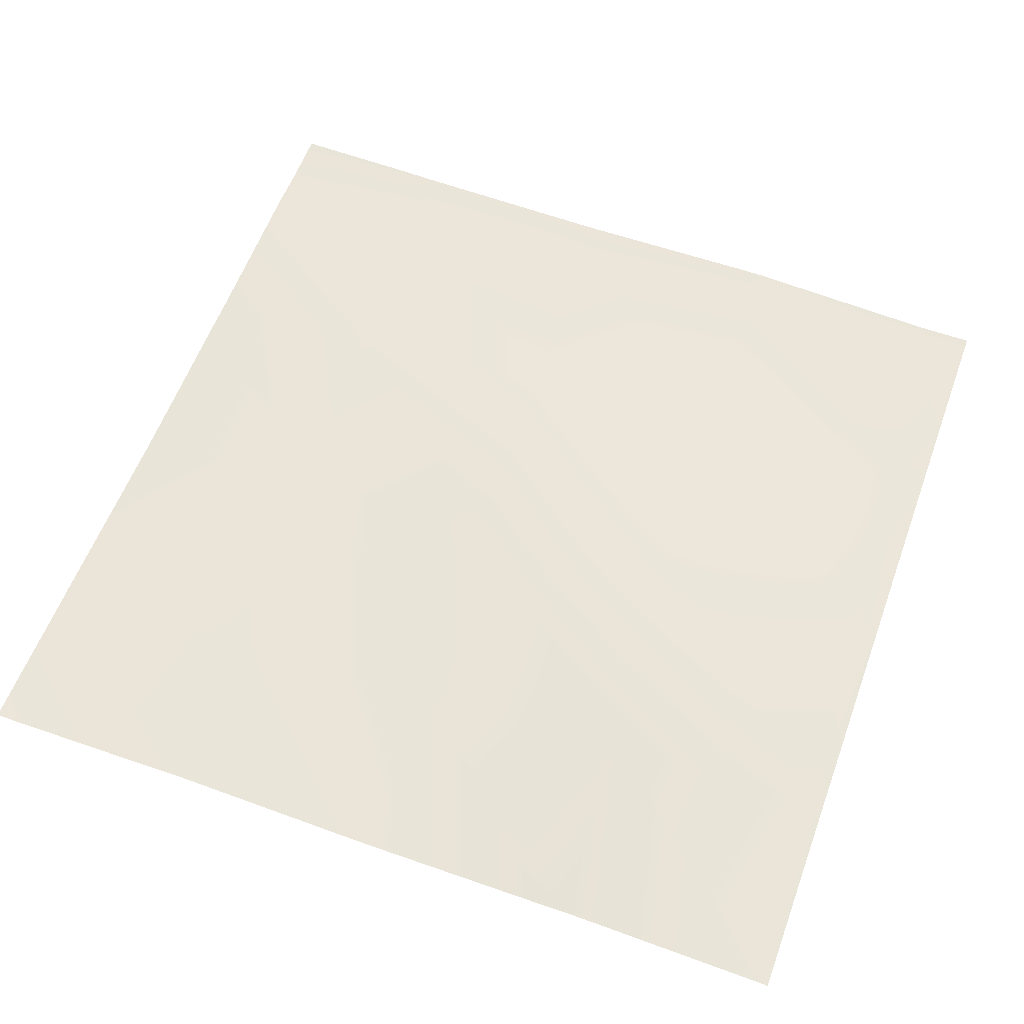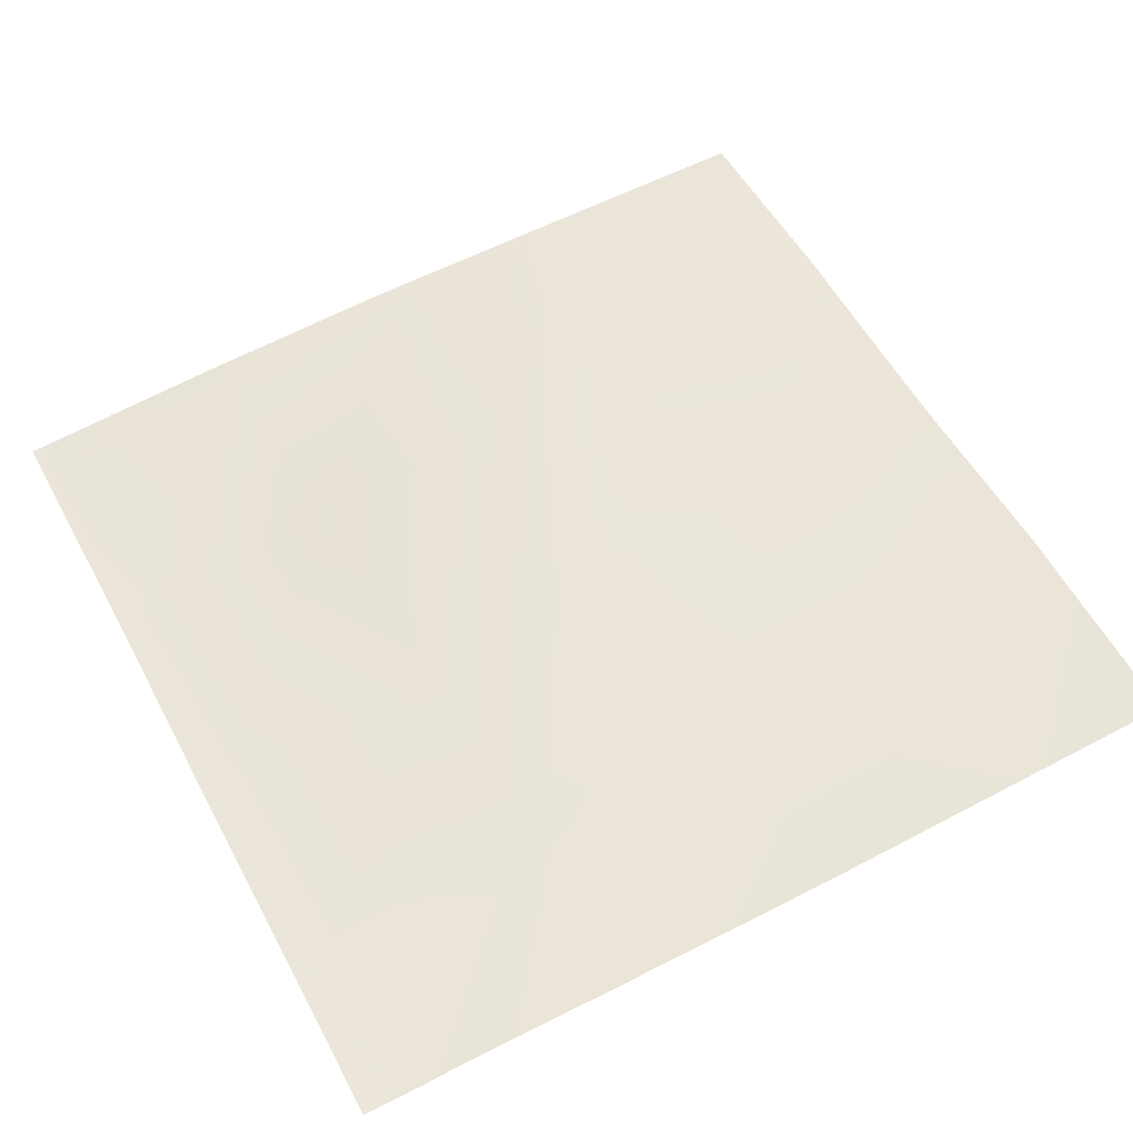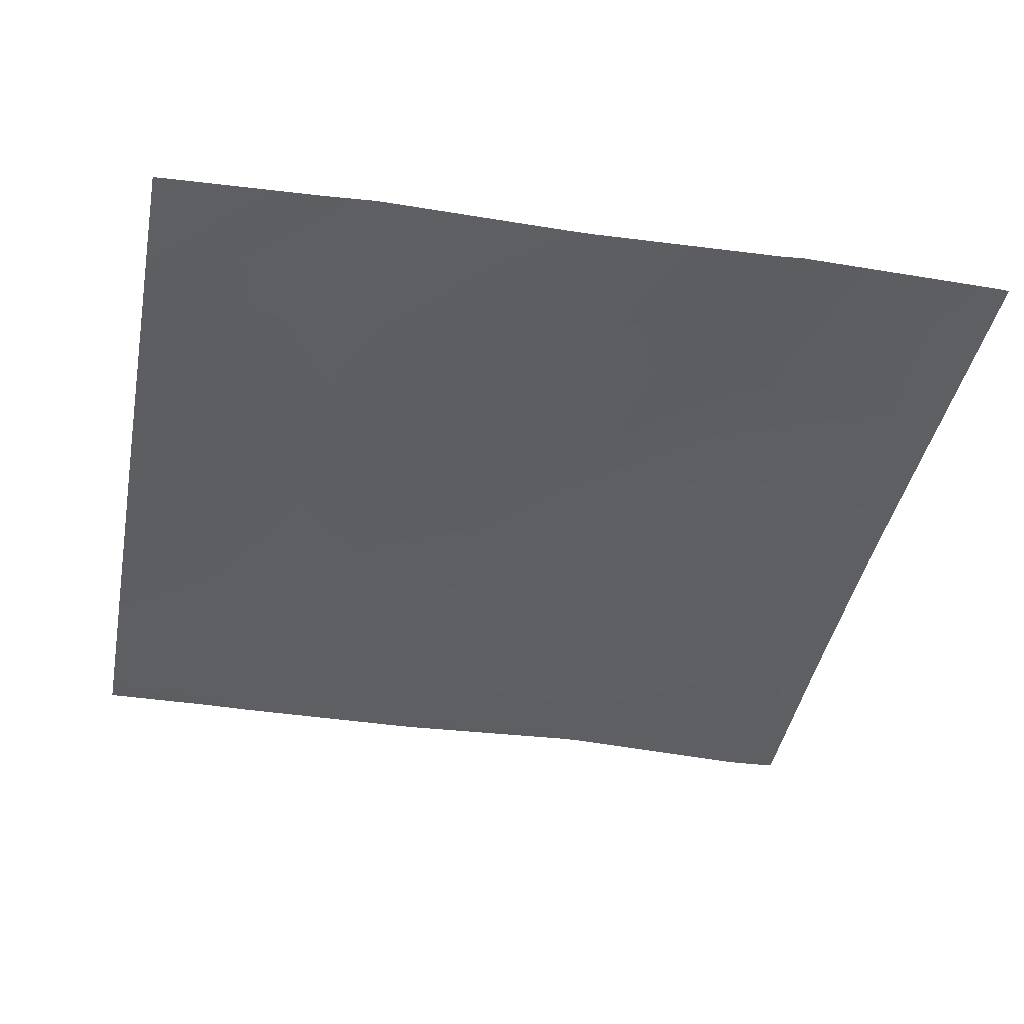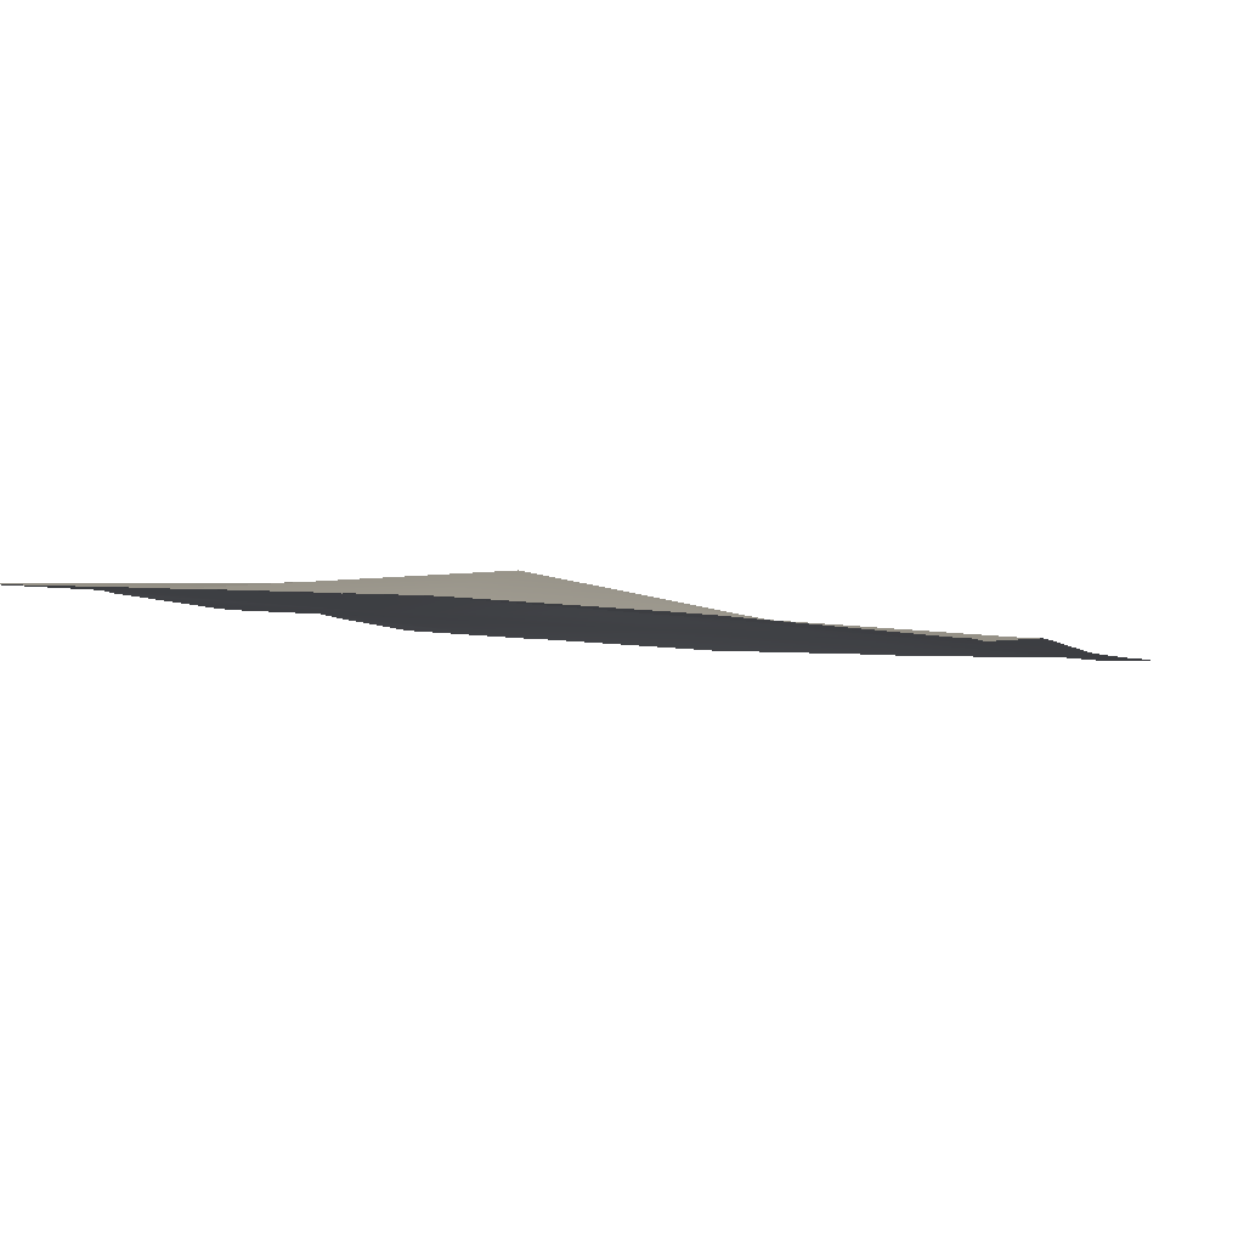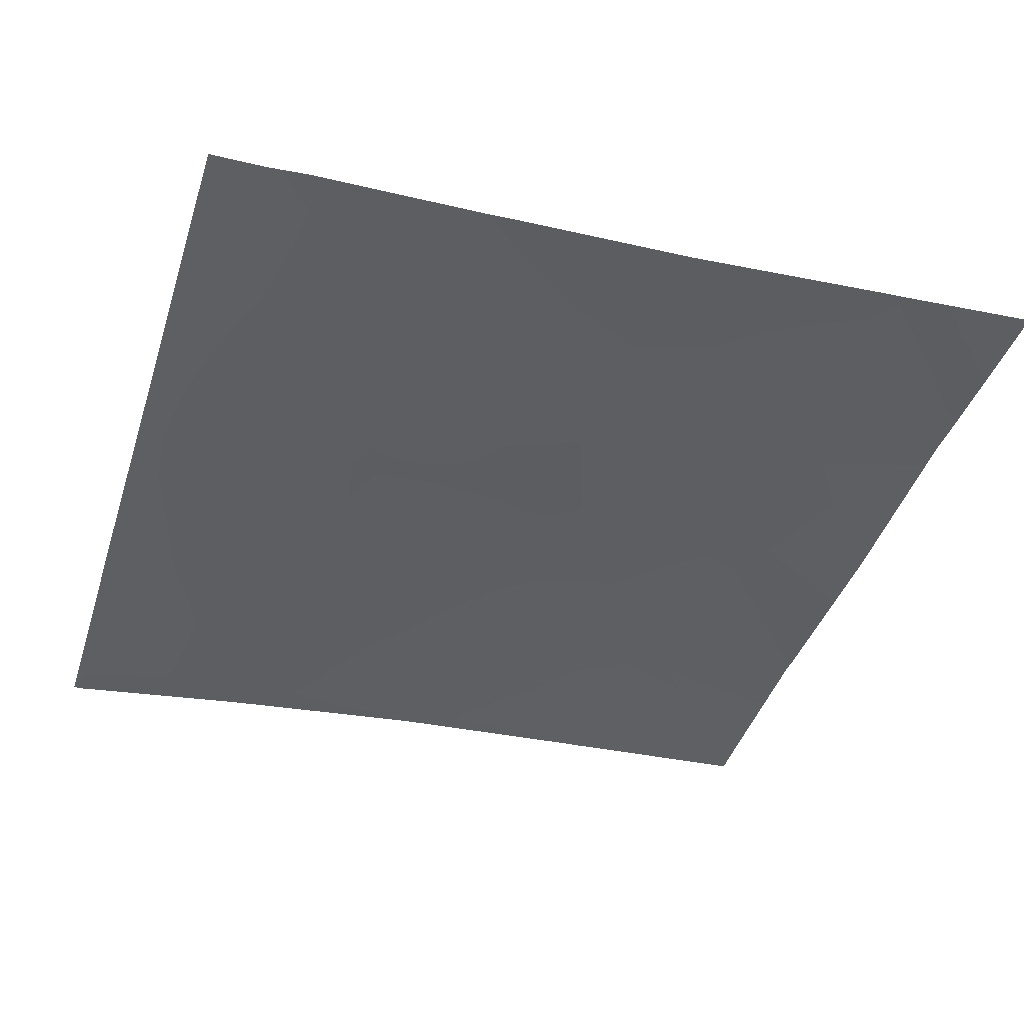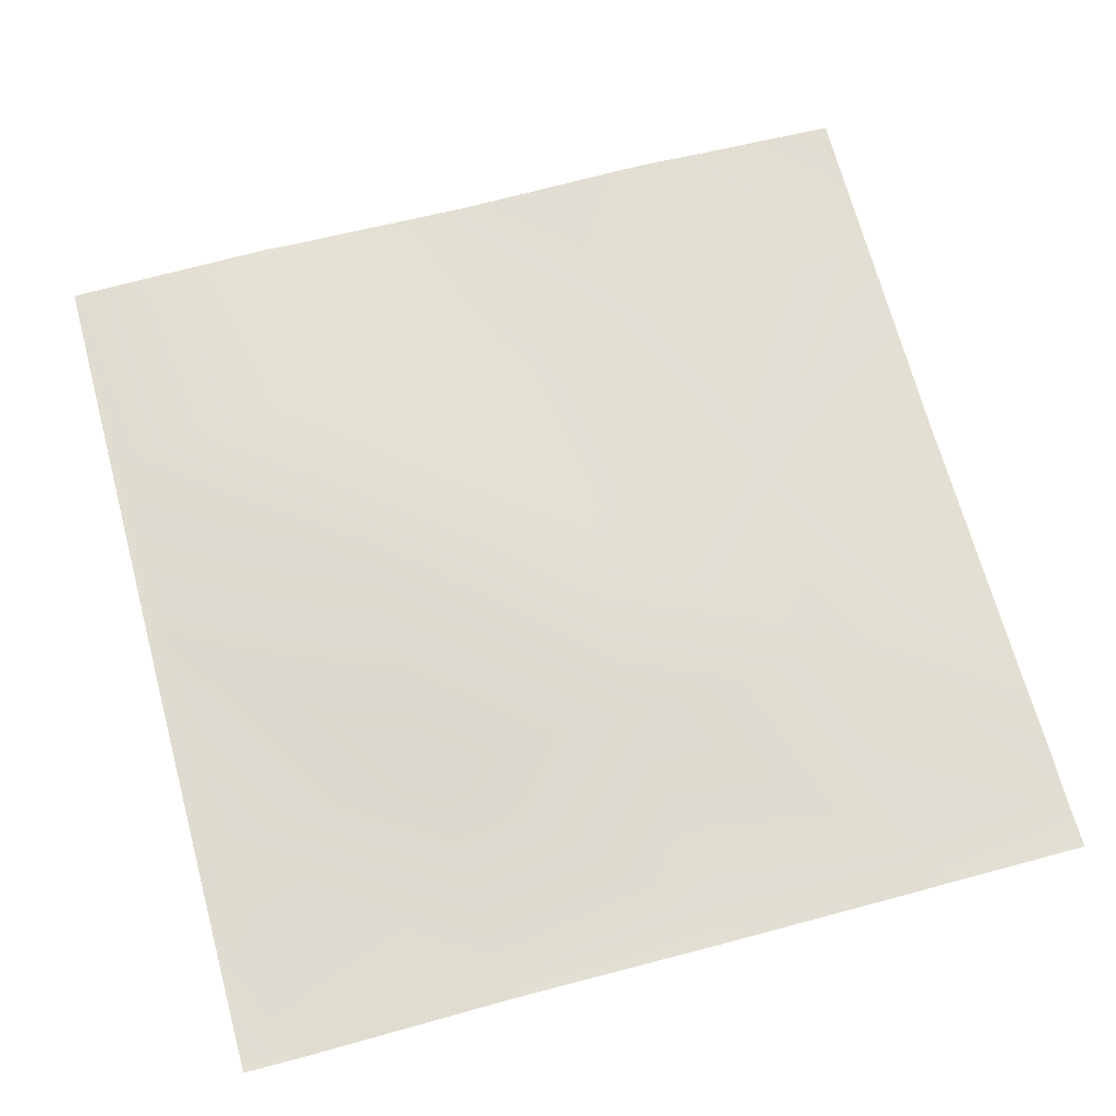
<metadata>
{"format":"obj","ext":"obj","renderer":"f3d","projection":"perspective","resolution":1024,"background":"white","views":[{"elev":61.5,"azim":110.1,"up":"+Y"},{"elev":54.2,"azim":-27.7,"up":"+Y"},{"elev":-37.4,"azim":79.1,"up":"+Y"},{"elev":-2.6,"azim":-159.1,"up":"+Y"},{"elev":-41.5,"azim":-17.2,"up":"+Y"},{"elev":65.9,"azim":-105.1,"up":"+Y"}]}
</metadata>
<code>
v -32 -0.6884 160
v -31.55 -0.7088 161.7
v -31.64 -0.6799 160
v -32 -0.712 161.3
v -16.53 0.7239 160
v -15.59 0.7965 160.8
v -15.63 0.7742 160
v -24.98 0.02329 160
v -23.57 0.1442 161.3
v -23.63 0.1454 160
v -8.082 1.119 160
v -7.606 1.15 160.4
v -7.629 1.126 160
v -32 -0.7164 161.7
v -32 -0.7103 162.2
v -32 -0.3549 170.6
v -31.13 -0.3034 169.7
v -32 -0.3506 169.7
v -32 -0.5448 177.7
v -30.7 -0.5055 177.7
v -23.14 0.2512 169.3
v -30.28 -0.4352 185.6
v -22.72 0.345 177.2
v -32 -0.5442 179.1
v -32 -0.4988 185.7
v -32 -0.4353 192
v -32 -0.4568 187.5
v -29.95 -0.3985 192
v -22.3 0.3163 185.2
v -28.42 -0.2543 192
v -15.16 2.049 168.8
v -14.74 1.009 176.8
v -7.182 1.803 168.4
v -21.95 -0.1008 192
v -14.32 0.7625 184.8
v -20.82 -0.04151 192
v -6.764 1.17 176.4
v 0 1.674 168
v 0 1.608 168.9
v -6.342 1.247 184.4
v 0 1.414 176
v 0 1.424 177.3
v 0 1.45 160
v 0 1.481 160.4
v -5.941 0.7933 192
v -6.3 0.7727 192
v -13.94 0.199 192
v 0 1.583 184
v -5.619 0.8094 192
v 0 1.476 185.8
v -7.222 1.152 160
v 0 1.449 160
v 0 1.449 160
v 0 1.233 191.9
v 0 1.23 192
f 1 2 3
f 1 4 2
f 5 6 7
f 8 9 10
f 11 12 13
f 14 15 2
f 16 17 18
f 19 17 16
f 19 20 17
f 15 17 2
f 15 18 17
f 17 20 21
f 17 9 2
f 20 22 23
f 24 20 19
f 8 2 9
f 8 3 2
f 20 25 22
f 20 24 25
f 26 22 27
f 26 28 22
f 28 29 22
f 28 30 29
f 25 27 22
f 4 14 2
f 17 21 9
f 23 21 20
f 21 23 31
f 31 6 21
f 6 31 12
f 31 32 33
f 32 31 23
f 9 21 6
f 32 23 29
f 34 29 30
f 34 35 29
f 34 36 35
f 32 29 35
f 29 23 22
f 37 33 32
f 31 33 12
f 35 37 32
f 37 38 33
f 37 39 38
f 40 41 37
f 40 42 41
f 40 37 35
f 43 33 44
f 43 12 33
f 45 35 46
f 45 40 35
f 46 35 47
f 48 49 50
f 48 40 49
f 40 45 49
f 47 35 36
f 11 6 12
f 11 7 6
f 5 9 6
f 5 10 9
f 13 12 51
f 52 51 53
f 53 12 43
f 53 51 12
f 39 37 41
f 50 49 54
f 54 49 55
f 42 40 48
f 44 33 38

</code>
